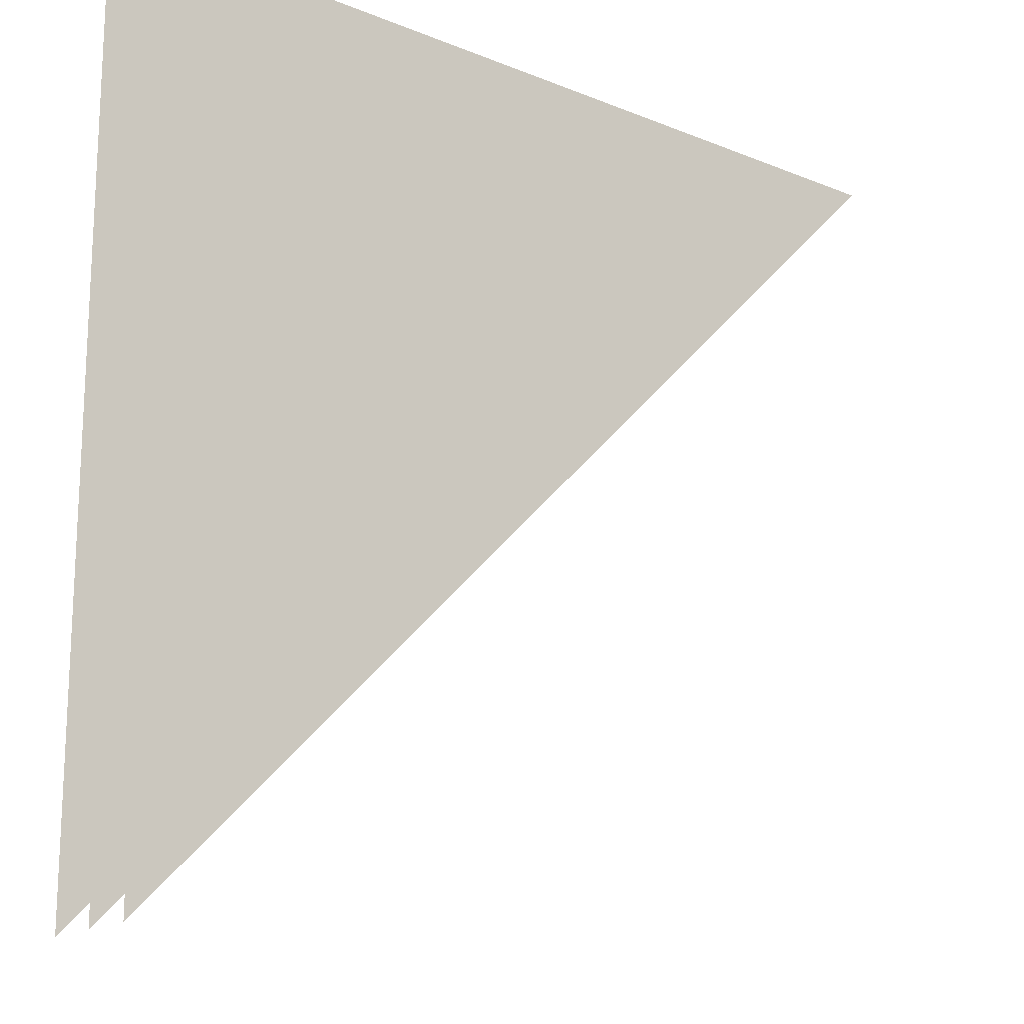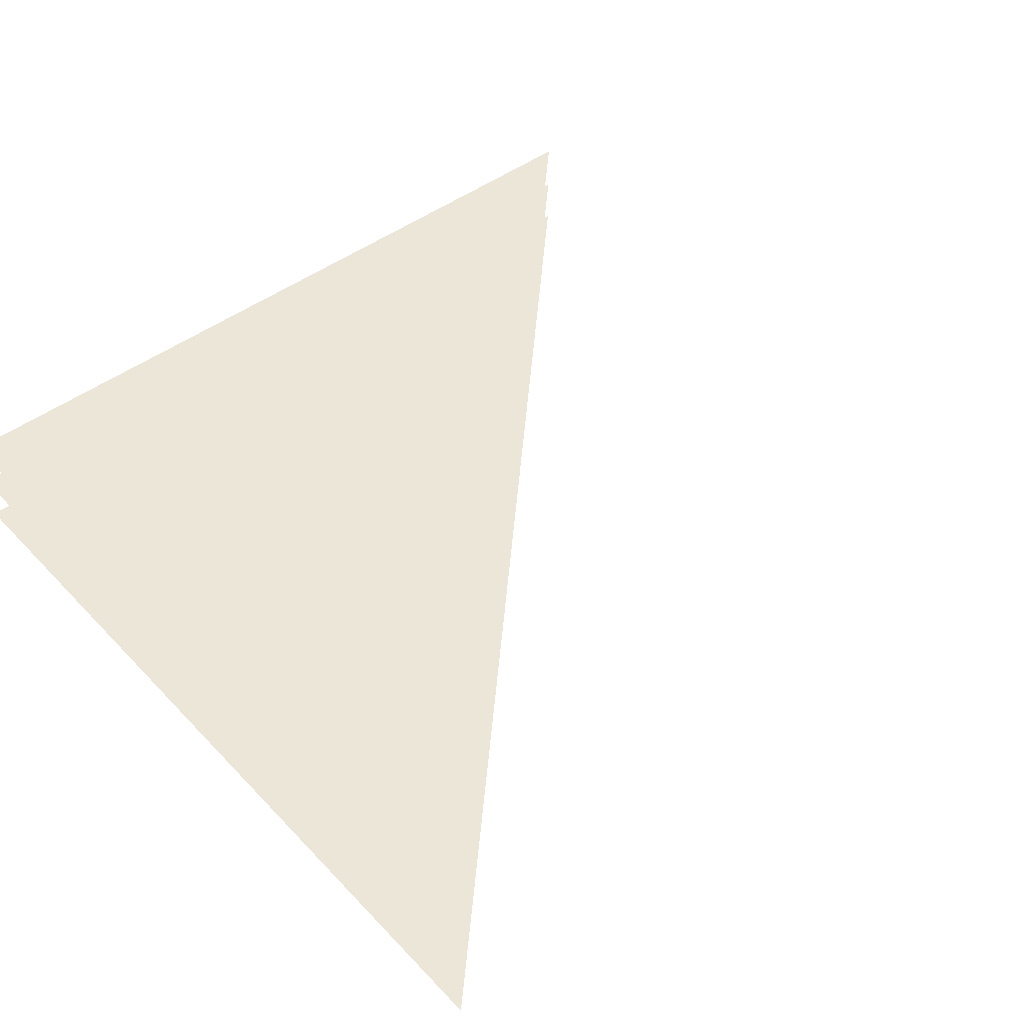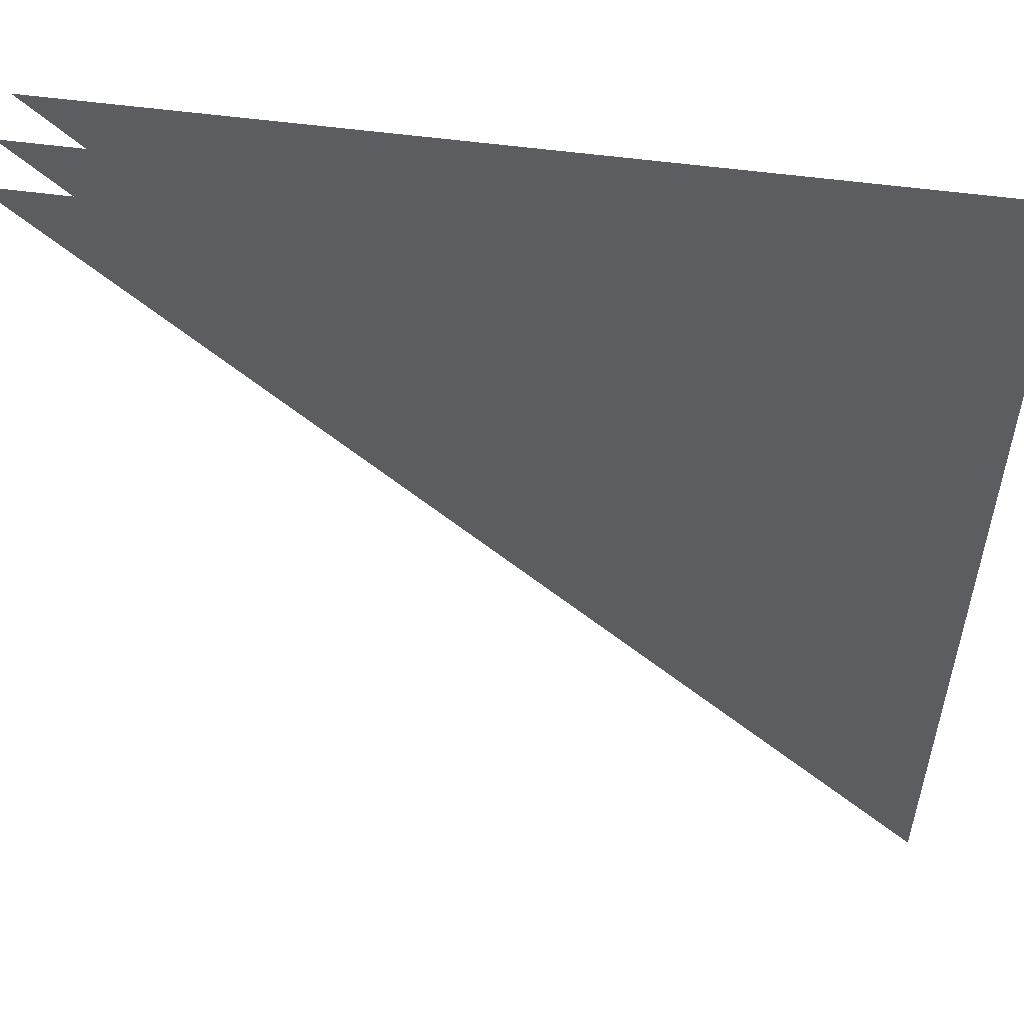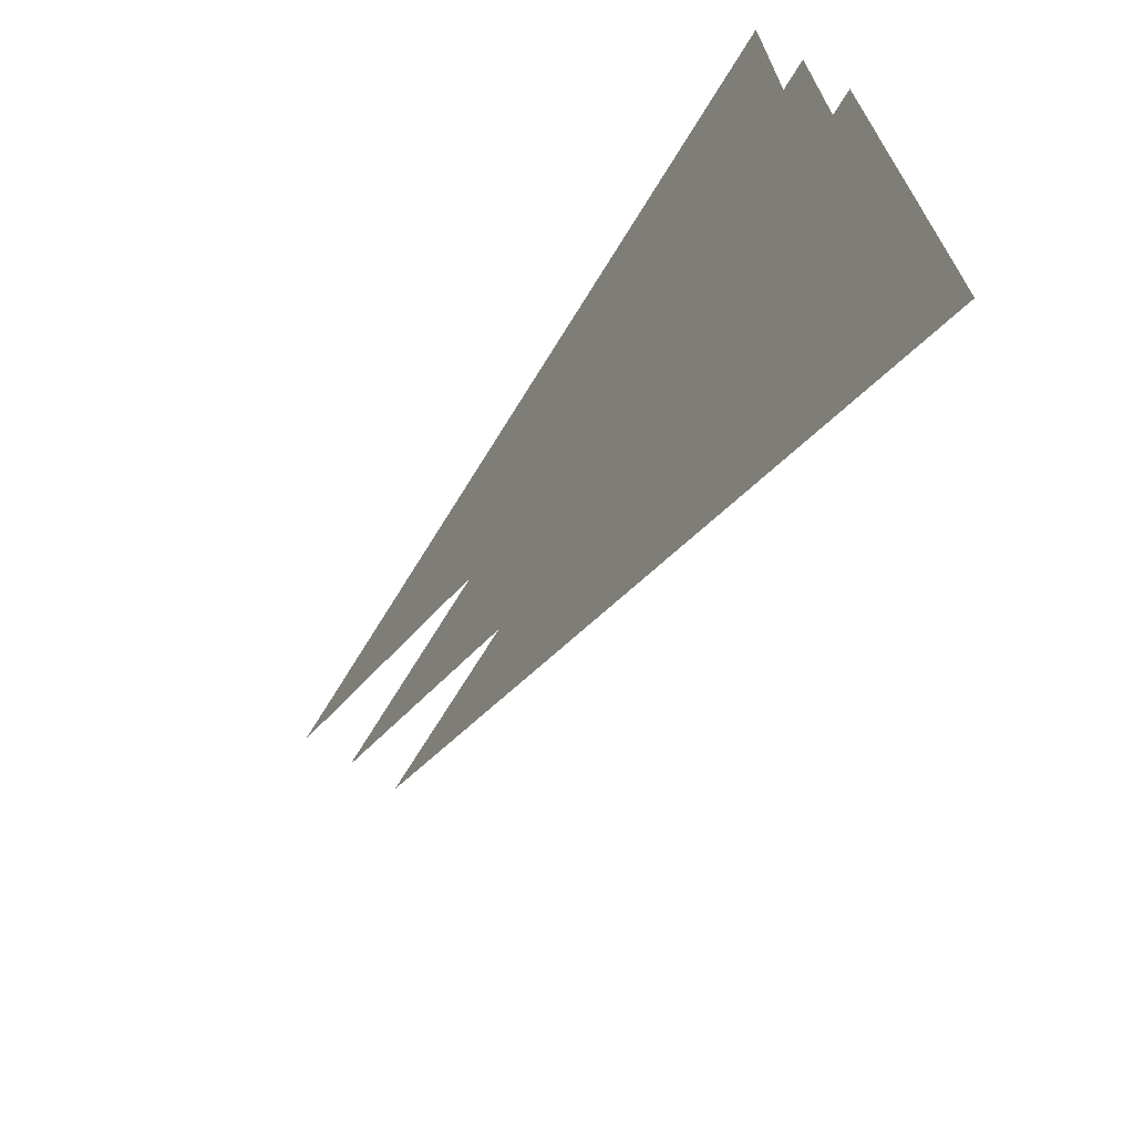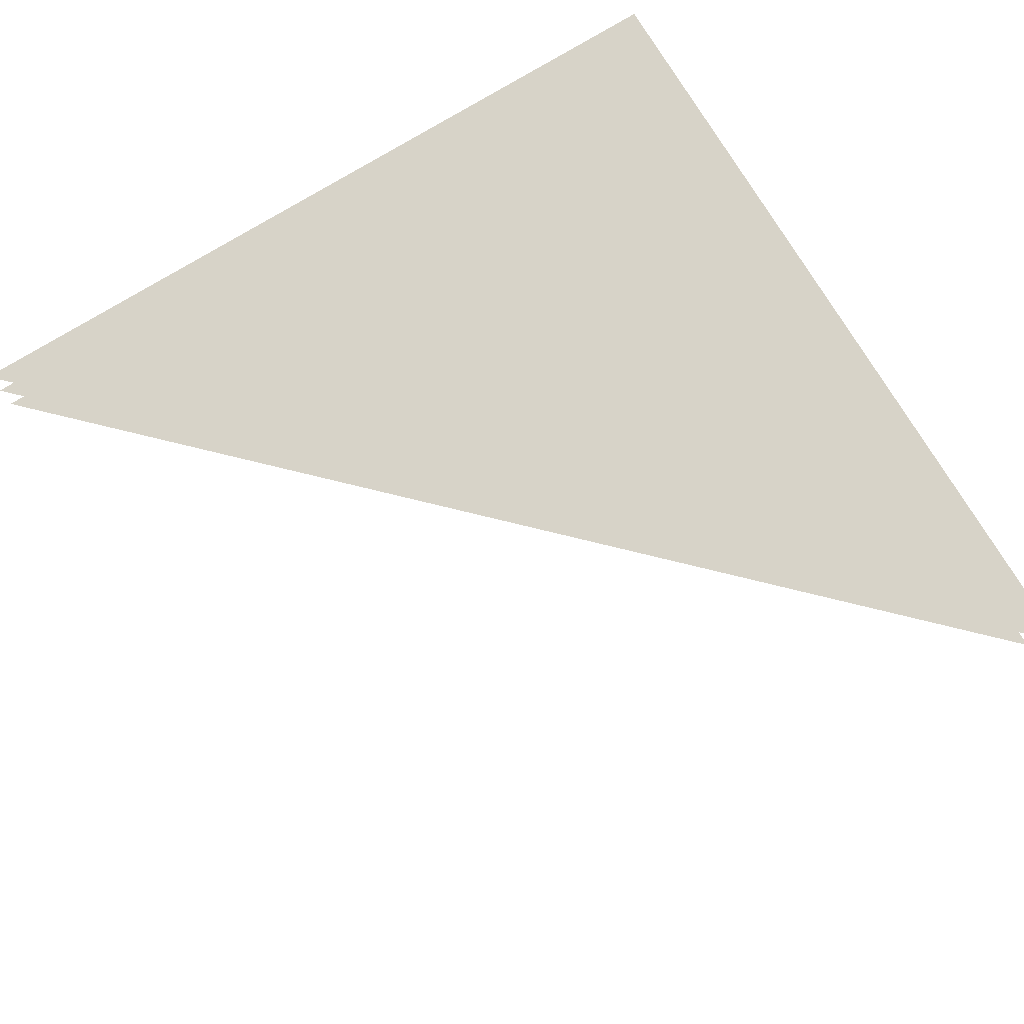
<metadata>
{"format":"obj","ext":"obj","renderer":"f3d","projection":"perspective","resolution":1024,"background":"white","views":[{"elev":-17.3,"azim":141.1,"up":"+Z"},{"elev":46.4,"azim":139.6,"up":"+Y"},{"elev":53.4,"azim":8.3,"up":"+Z"},{"elev":-71.0,"azim":58.3,"up":"+Z"},{"elev":76.5,"azim":-121.3,"up":"+Y"}]}
</metadata>
<code>
v -0.5 0.0625 0.5
v 0 0.0625 0
v 0.5 0.0625 0
v 0.5 0.0625 0.5
v 0.5 0.0625 -0.5
v -0.5 0.125 0.5
v 0 0.125 0
v 0.5 0.125 0
v 0.5 0.125 0.5
v 0.5 0.125 -0.5
v 0.5 0 0.5
v -0.5 0 0.5
v 0 0 0
v 0.5 0 0
v 0.5 0 -0.5
v 1.5 0.05469 1.5
v -0.5 0.05469 1.5
v 1.5 0.05469 -0.5
v 0.5 0.1172 0.5
v -0.5 0.1172 0.5
v 0.5 0.1172 -0.5
v 0.5 -0.007812 0.5
v -0.5 -0.007812 0.5
v 0.5 -0.007812 -0.5
v 0.5 0.0625 -0.5
v 0.5 0.0625 -0.5
v 0.5 0.0625 -0.5
f 1 2 3
f 1 3 4
f 3 2 5
f 3 5 3
f 6 7 8
f 6 8 9
f 8 7 10
f 8 10 8
f 11 12 13
f 11 13 14
f 14 13 15
f 14 15 14

</code>
